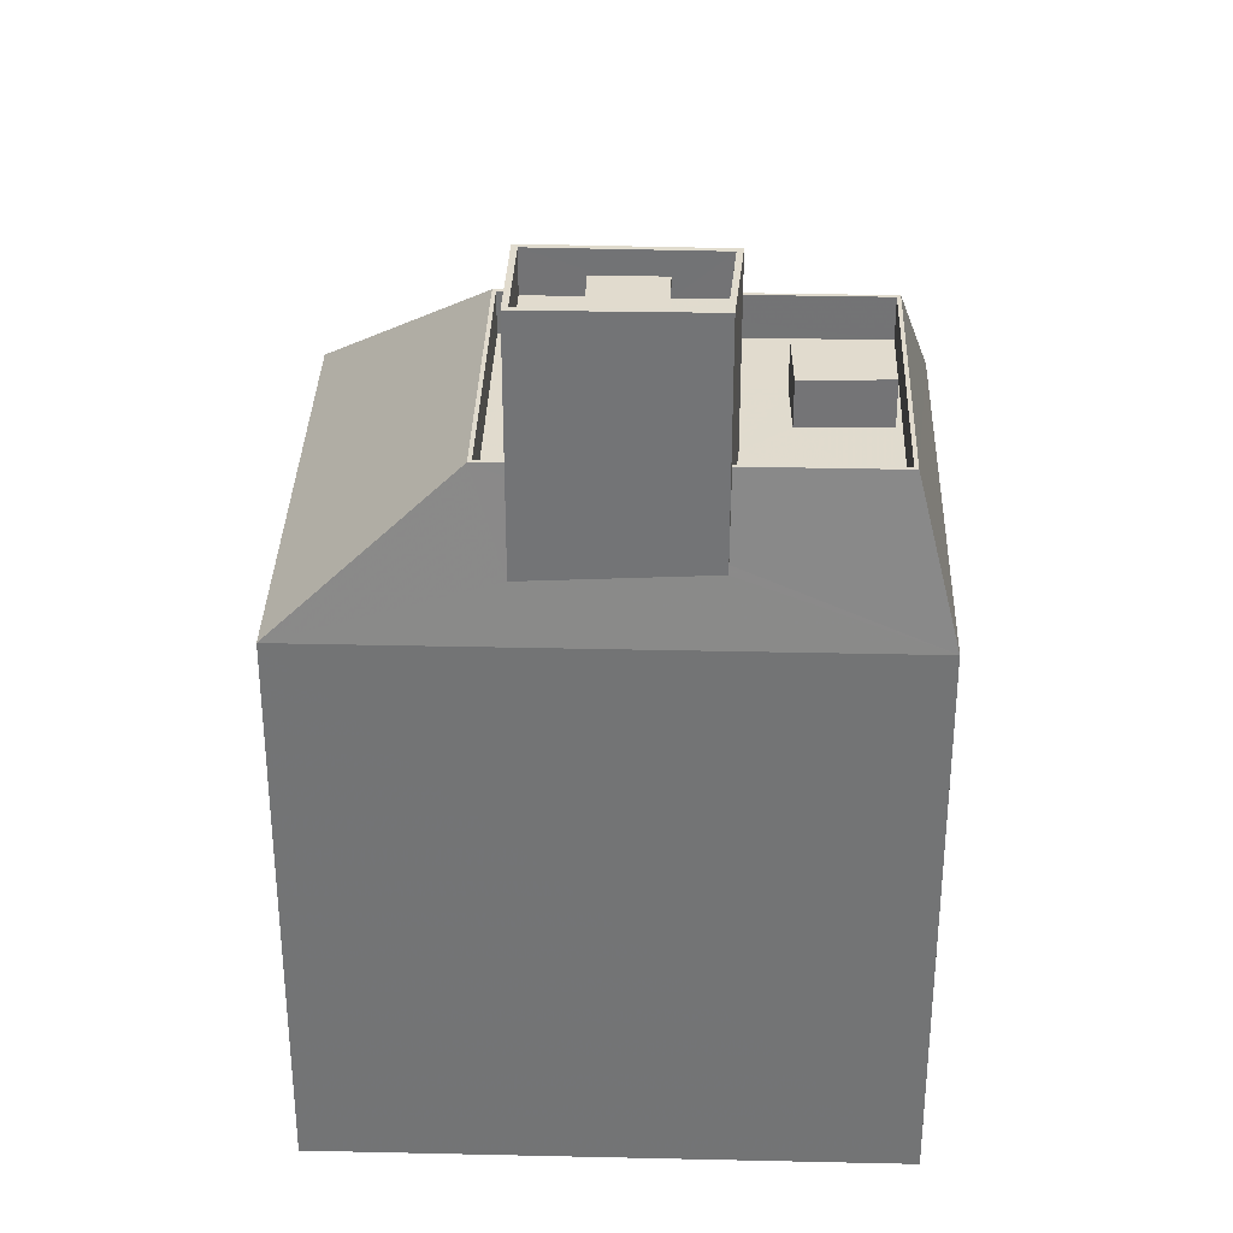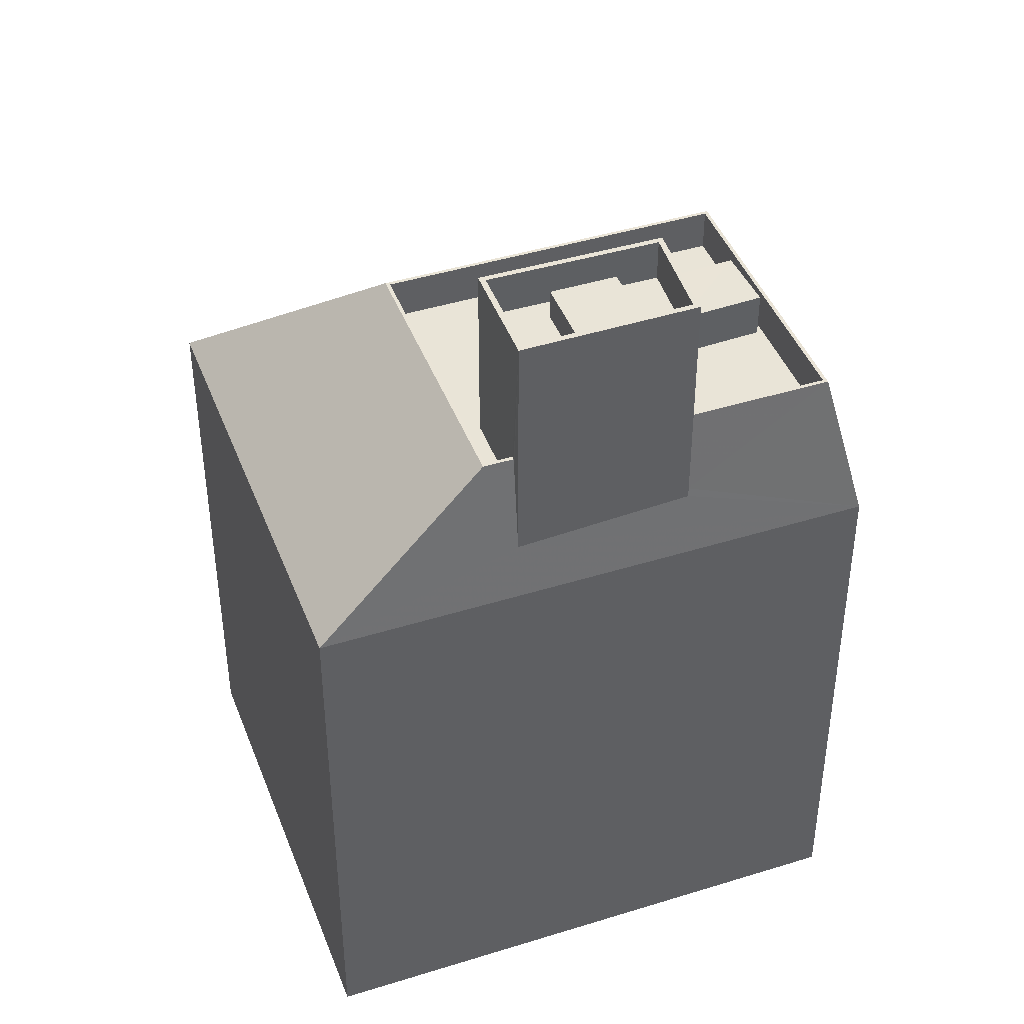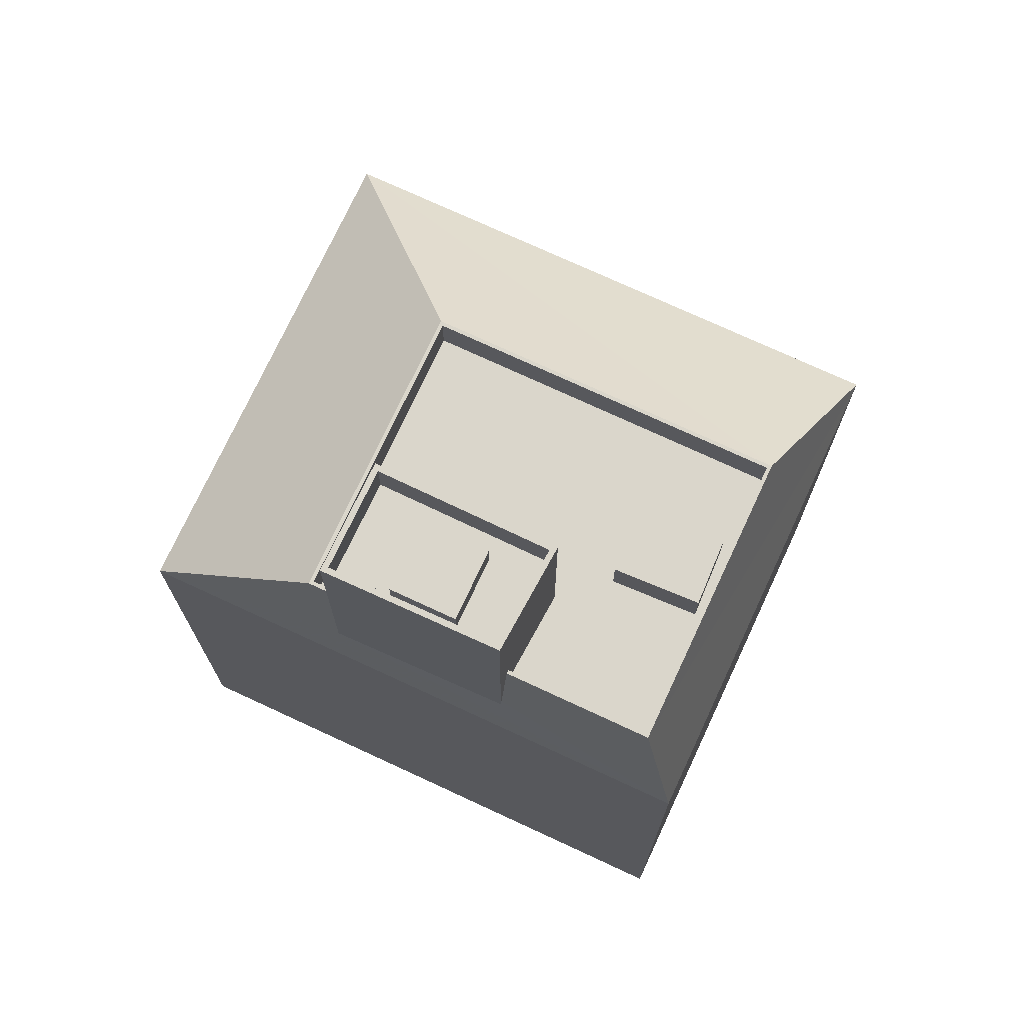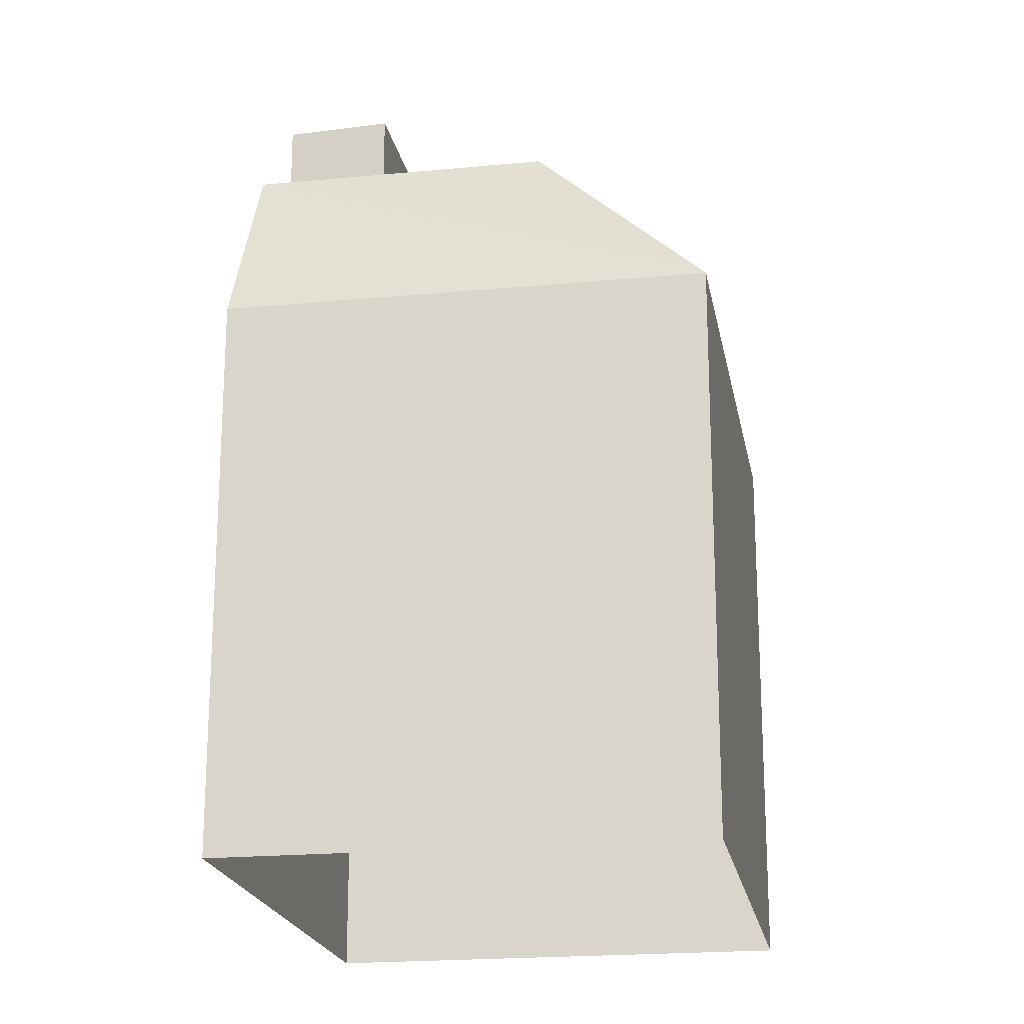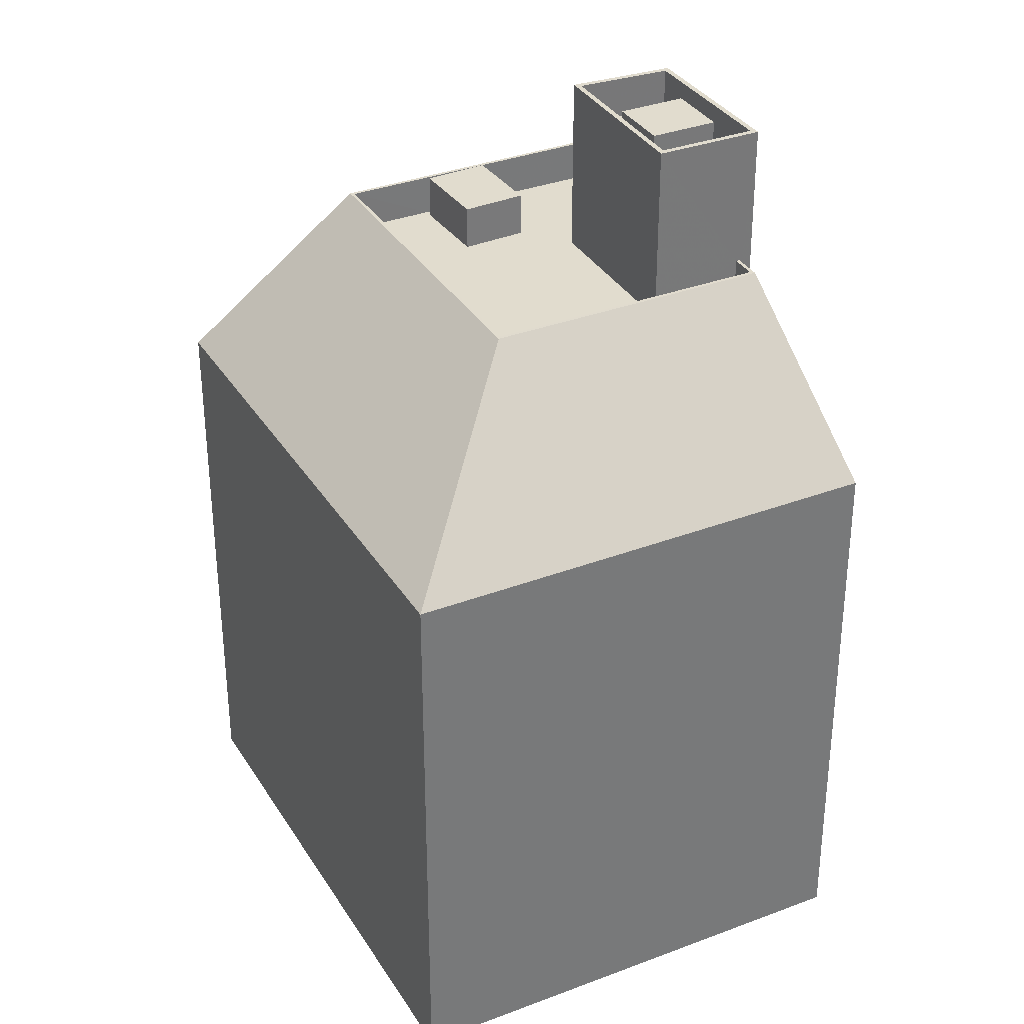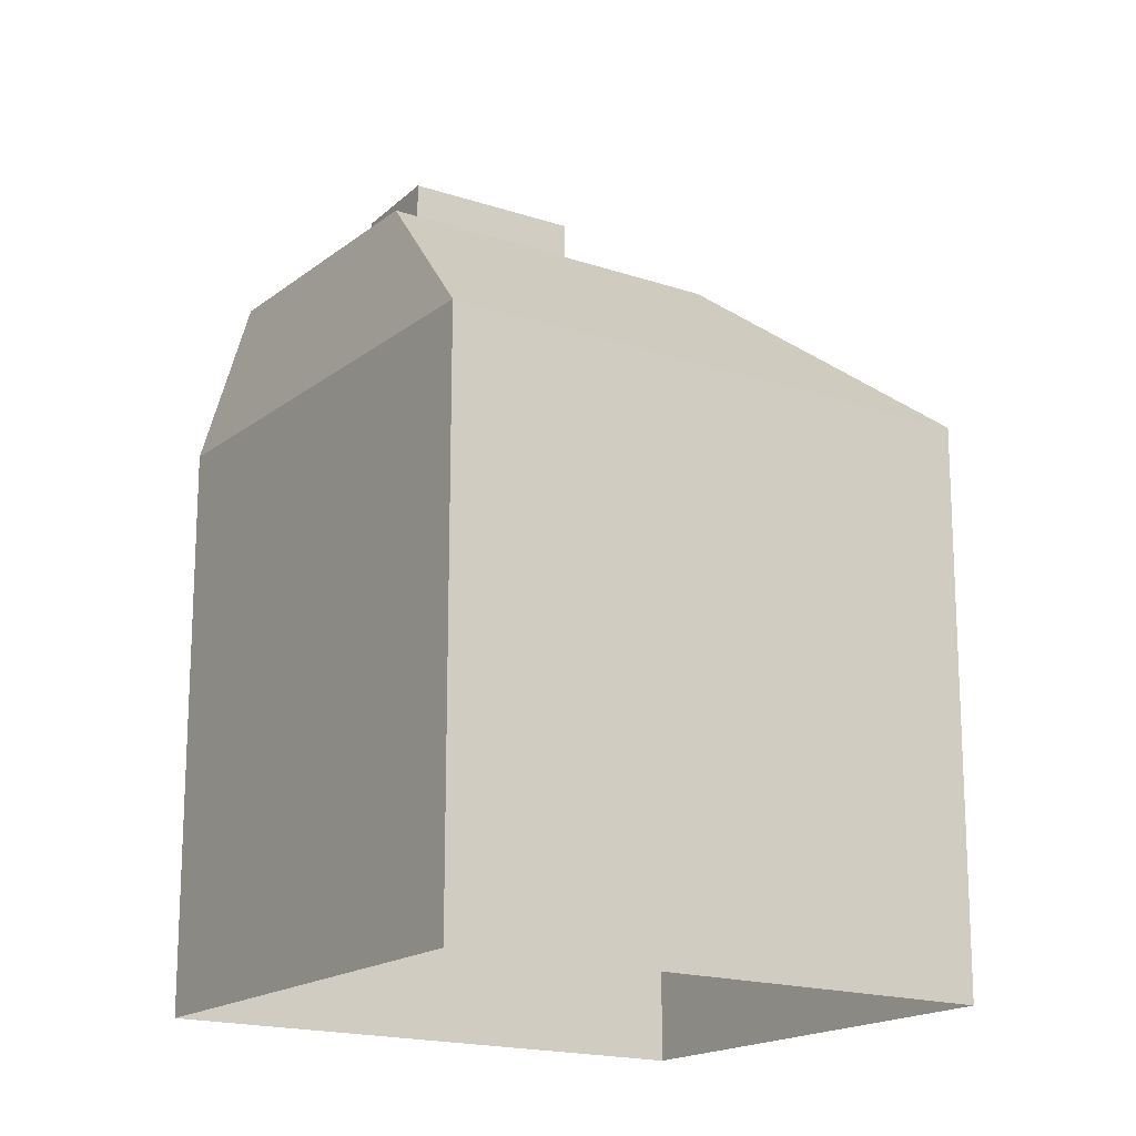
<metadata>
{"format":"obj","ext":"obj","renderer":"f3d","projection":"perspective","resolution":1024,"background":"white","views":[{"elev":33.8,"azim":-130.2,"up":"+Z"},{"elev":43.5,"azim":-152.2,"up":"+Z"},{"elev":73.9,"azim":-107.1,"up":"+Z"},{"elev":-20.4,"azim":-32.0,"up":"+Z"},{"elev":34.0,"azim":110.7,"up":"+Z"},{"elev":-17.5,"azim":14.0,"up":"+Z"}]}
</metadata>
<code>
v -8077 -3.723e+04 37.98
v -8078 -3.723e+04 37.98
v -8078 -3.723e+04 36.38
v -8077 -3.723e+04 36.38
v -8076 -3.723e+04 37.98
v -8076 -3.723e+04 36.38
v -8075 -3.723e+04 37.98
v -8075 -3.723e+04 36.38
v -8066 -3.723e+04 36.37
v -8066 -3.723e+04 37.87
v -8069 -3.722e+04 36.37
v -8074 -3.722e+04 37.88
v -8074 -3.722e+04 36.38
v -8075 -3.724e+04 36.38
v -8075 -3.724e+04 37.88
v -8077 -3.723e+04 36.38
v -8082 -3.723e+04 36.38
v -8082 -3.723e+04 37.88
v -8074 -3.722e+04 36.38
v -8074 -3.722e+04 37.88
v -8079 -3.723e+04 37.88
v -8079 -3.723e+04 36.38
v -8076 -3.722e+04 42.49
v -8076 -3.722e+04 41.43
v -8078 -3.722e+04 41.43
v -8078 -3.722e+04 42.49
v -8074 -3.722e+04 42.49
v -8074 -3.722e+04 41.43
v -8076 -3.723e+04 41.43
v -8076 -3.723e+04 42.49
v -8076 -3.723e+04 42.93
v -8076 -3.723e+04 41.43
v -8079 -3.722e+04 41.43
v -8079 -3.722e+04 42.93
v -8078 -3.722e+04 41.43
v -8075 -3.722e+04 41.43
v -8075 -3.722e+04 42.93
v -8072 -3.722e+04 42.93
v -8072 -3.722e+04 41.43
v -8075 -3.723e+04 41.43
v -8079 -3.722e+04 34.53
v -8075 -3.722e+04 42.93
v -8075 -3.722e+04 34.21
v -8079 -3.723e+04 42.93
v -8072 -3.722e+04 42.93
v -8072 -3.722e+04 36.38
v -8075 -3.722e+04 37.43
v -8075 -3.722e+04 37.88
v -8076 -3.723e+04 36.38
v -8076 -3.723e+04 42.93
v -8079 -3.723e+04 34.86
v -8079 -3.723e+04 37.88
v -8057 -3.723e+04 32.11
v -8071 -3.724e+04 11.96
v -8057 -3.723e+04 11.96
v -8071 -3.724e+04 32.11
v -8084 -3.723e+04 11.97
v -8084 -3.723e+04 32.12
v -8070 -3.721e+04 32.12
v -8070 -3.721e+04 11.97
v -8082 -3.723e+04 37.88
v -8074 -3.722e+04 37.88
v -8066 -3.723e+04 37.87
v -8075 -3.724e+04 37.88
f 57 60 55
f 54 57 55
f 1 2 3
f 4 1 3
f 3 5 6
f 3 2 5
f 6 7 8
f 6 5 7
f 7 1 4
f 8 7 4
f 9 10 11
f 11 12 13
f 11 10 12
f 10 9 14
f 15 10 14
f 14 16 15
f 16 17 18
f 16 18 15
f 19 13 12
f 20 19 12
f 21 18 17
f 22 21 17
f 23 24 25
f 26 23 25
f 24 23 27
f 28 24 27
f 29 27 30
f 29 28 27
f 30 25 29
f 30 26 25
f 31 32 33
f 34 31 33
f 33 35 34
f 35 36 37
f 34 35 37
f 38 36 39
f 38 37 36
f 39 40 38
f 40 32 31
f 40 31 38
f 41 42 43
f 41 44 42
f 45 46 20
f 45 20 42
f 42 47 43
f 46 19 20
f 48 47 42
f 20 48 42
f 49 45 50
f 49 46 45
f 51 44 41
f 49 50 21
f 49 21 22
f 50 44 21
f 52 44 51
f 21 44 52
f 53 54 55
f 53 56 54
f 56 57 54
f 56 58 57
f 57 58 59
f 60 57 59
f 53 55 60
f 59 53 60
f 5 2 1
f 7 5 1
f 9 8 14
f 16 14 4
f 11 8 9
f 14 8 4
f 13 46 11
f 11 49 8
f 3 17 16
f 13 19 46
f 3 16 4
f 49 22 17
f 8 49 6
f 17 3 6
f 11 46 49
f 49 17 6
f 52 61 18
f 48 12 62
f 10 63 62
f 61 64 18
f 48 20 12
f 63 15 64
f 21 52 18
f 12 10 62
f 15 63 10
f 18 64 15
f 26 27 23
f 26 30 27
f 33 32 29
f 35 33 25
f 32 40 29
f 33 29 25
f 39 28 40
f 40 28 29
f 24 35 25
f 36 28 39
f 24 36 35
f 36 24 28
f 37 42 44
f 34 37 44
f 37 45 42
f 44 50 31
f 34 44 31
f 31 50 45
f 38 45 37
f 31 45 38
f 47 48 62
f 51 58 61
f 52 51 61
f 59 63 53
f 62 63 59
f 63 64 53
f 53 64 56
f 58 56 61
f 56 64 61
f 62 59 43
f 47 62 43
f 59 58 43
f 51 41 58
f 43 58 41

</code>
